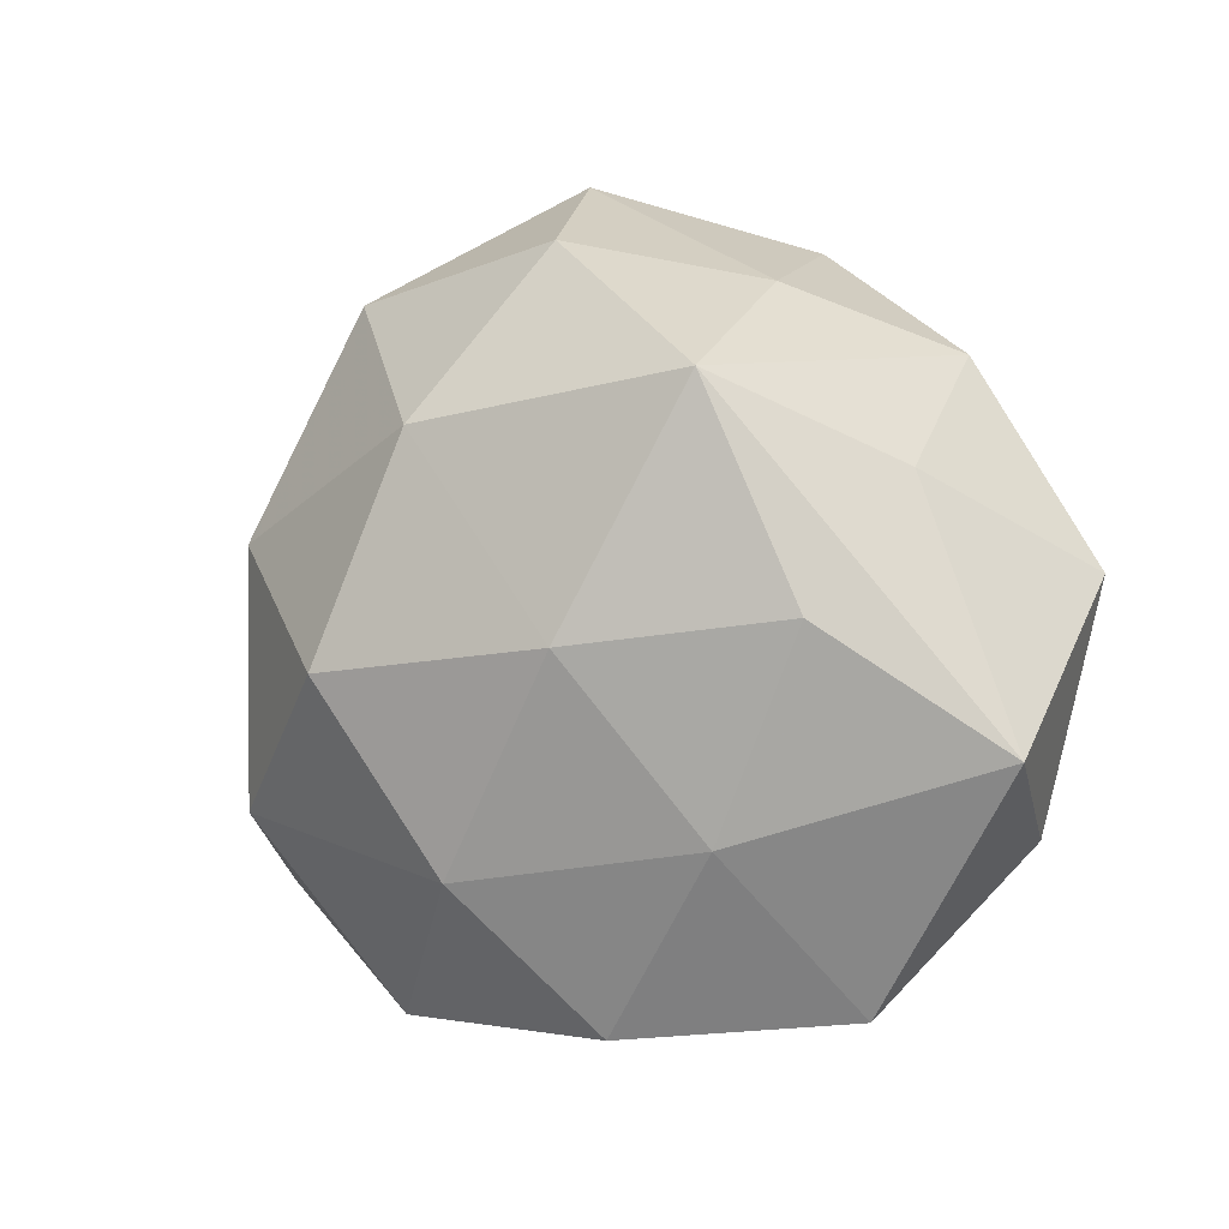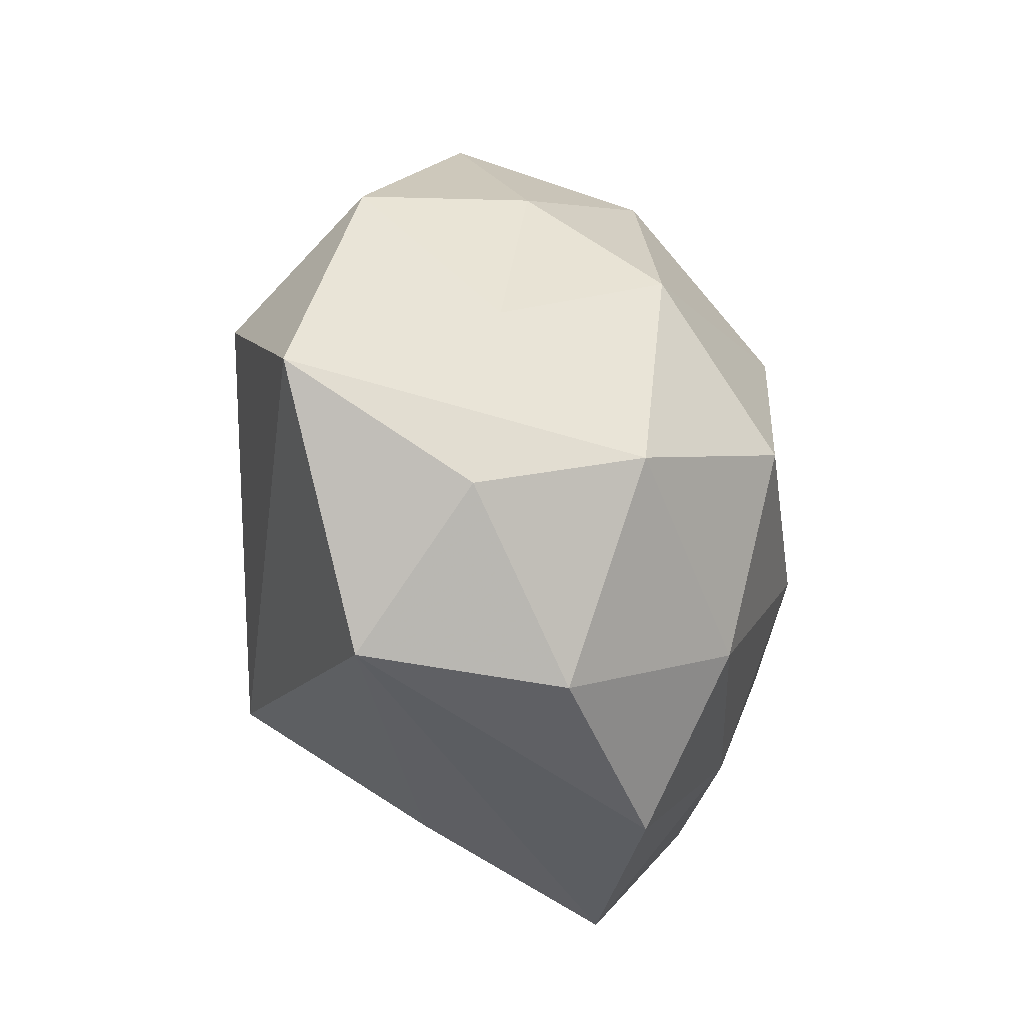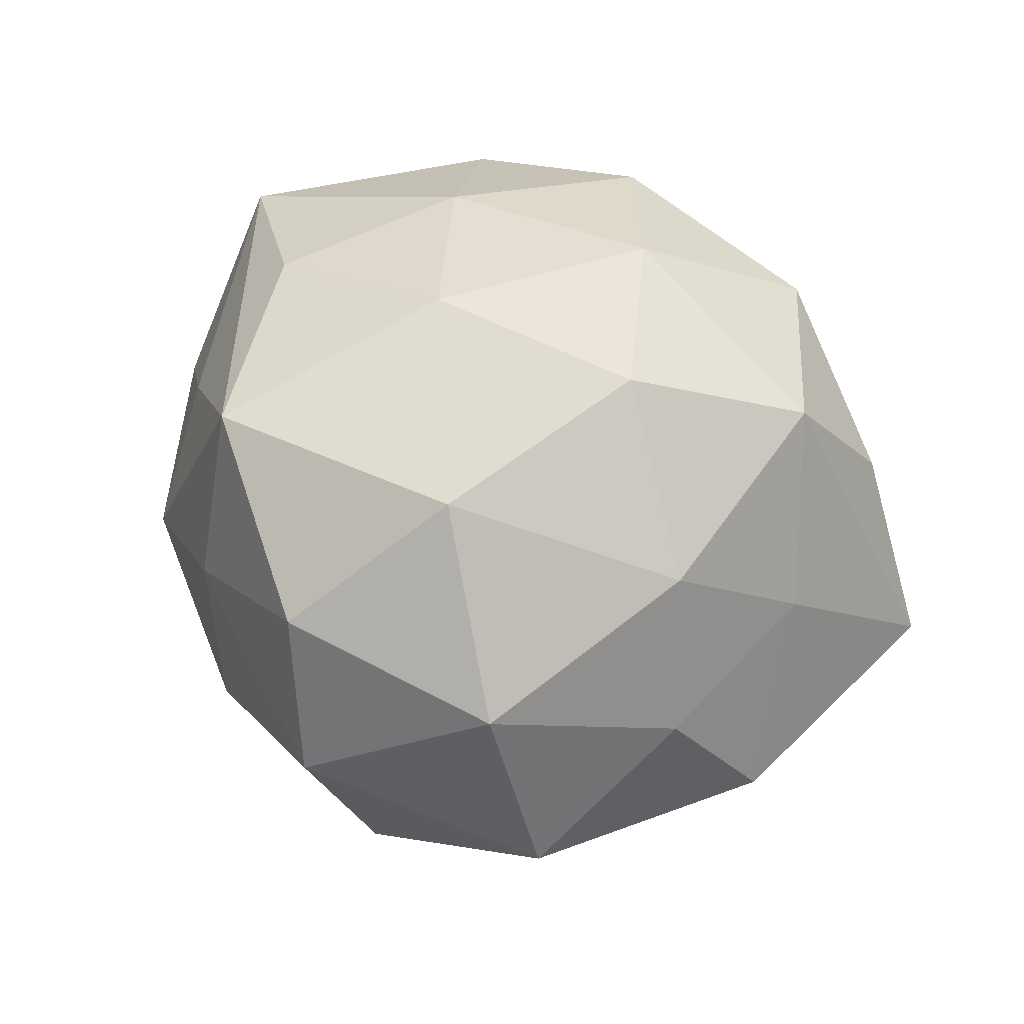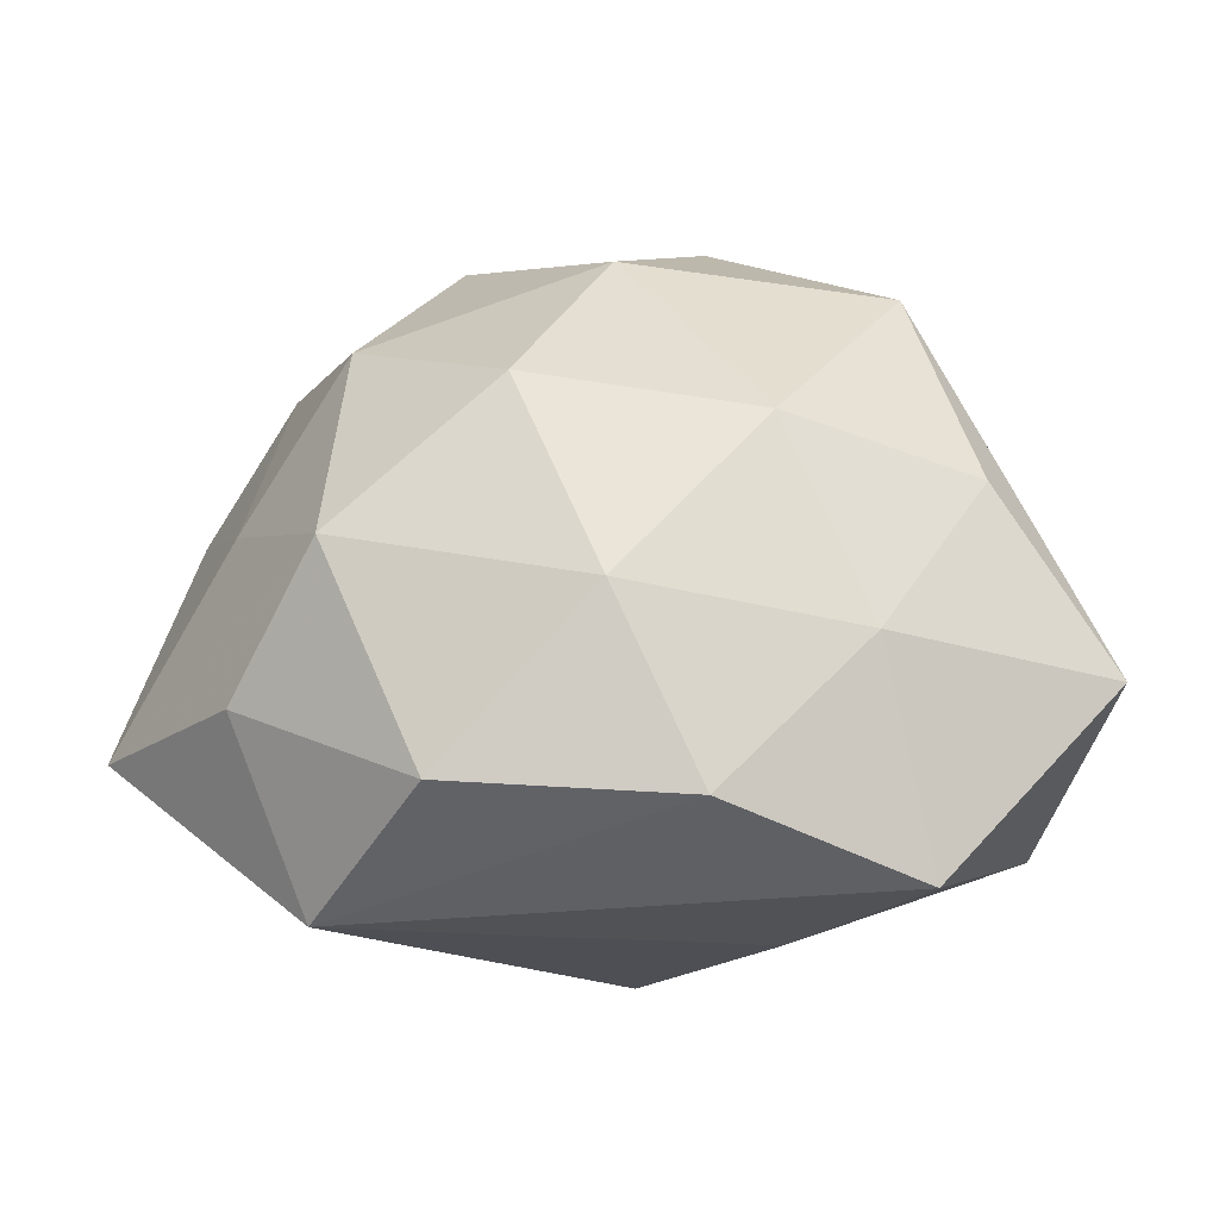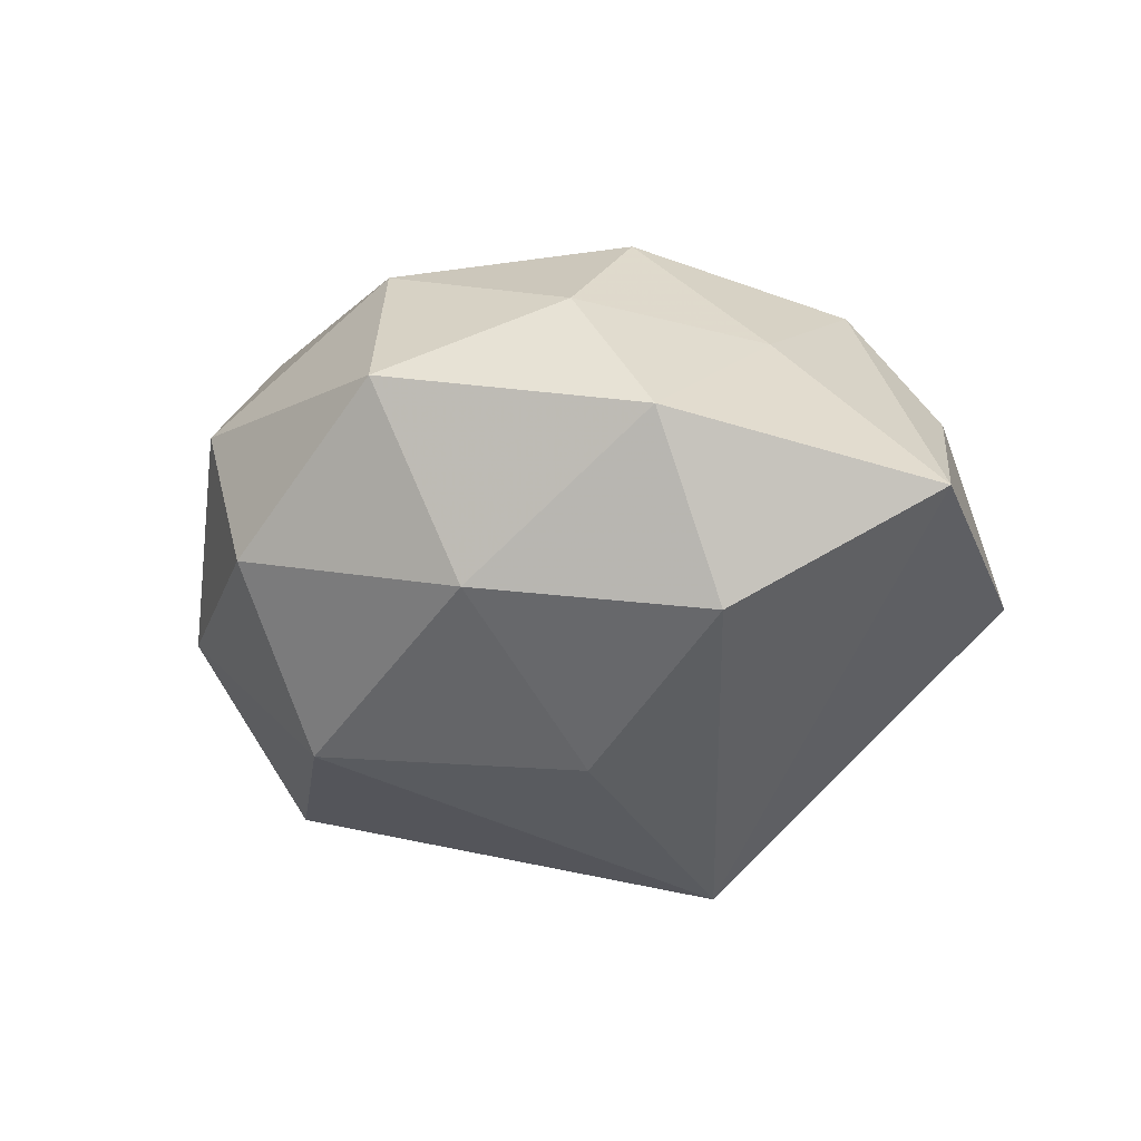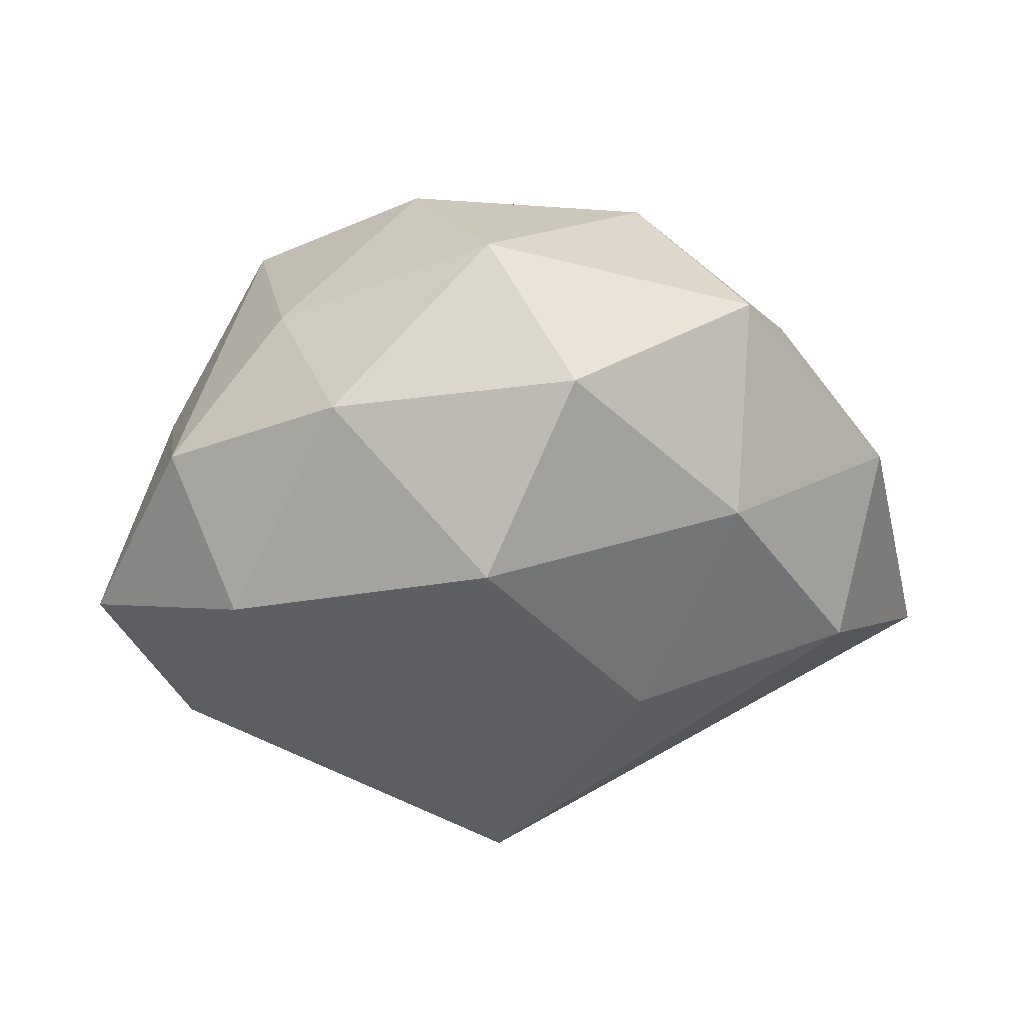
<metadata>
{"format":"obj","ext":"obj","renderer":"f3d","projection":"perspective","resolution":1024,"background":"white","views":[{"elev":-8.0,"azim":36.0,"up":"+Y"},{"elev":-39.5,"azim":-71.6,"up":"+Y"},{"elev":68.1,"azim":-148.2,"up":"+Z"},{"elev":-52.0,"azim":-1.5,"up":"+Y"},{"elev":-25.9,"azim":-117.8,"up":"+Z"},{"elev":57.1,"azim":176.6,"up":"+Y"}]}
</metadata>
<code>
v 0.02132 0.01413 0.02088
v 0.03741 0.001884 -0.008659
v 0.01788 -0.01883 0.01402
v -0.03946 -0.01151 -0.006735
v 0.03019 0.008295 0.006371
v -0.01322 0.02448 0.01598
v 0.02377 0.01494 -0.01777
v 0.005602 -0.032 0.009708
v 0.01888 0.02353 0.006603
v -0.0297 -0.001949 0.008237
v 0.01431 0.02937 -0.007415
v 0.01051 -0.004883 0.02319
v -0.001735 -0.02078 0.01971
v -0.005603 0.03338 -0.008796
v -0.02108 0.005836 0.02019
v -0.0141 -0.0301 0.008921
v -0.02881 -0.01925 0.005686
v -0.01936 0.02022 -0.01393
v 0.0125 -0.02304 -0.01335
v 0.02688 -0.003326 0.01609
v 0.000685 0.03415 0.005201
v 0.001847 -0.01435 -0.02719
v -0.02227 -0.01467 0.01828
v -0.001312 0.01206 0.02506
v -0.0213 0.02928 0.001241
v -0.01085 0.00469 -0.02318
v -0.03421 0.01144 -0.003001
v 0.03119 -0.0174 -0.009632
v 0.03752 -0.01295 0.004766
v -0.02966 0.003194 -0.01643
v -0.02253 -0.02907 -0.006412
v -0.0265 0.0145 0.009617
v 0.006494 0.02625 0.0173
v 0.02229 -0.0307 0.0001833
v 0.002299 0.02294 -0.02072
v -0.008886 -0.005673 0.02655
v 0.0289 0.01861 -0.004205
f 25 18 27
f 35 22 26
f 26 18 35
f 4 22 31
f 31 17 4
f 16 17 31
f 22 19 31
f 31 19 34
f 34 8 31
f 31 8 16
f 6 21 25
f 25 27 32
f 32 6 25
f 15 6 32
f 18 26 30
f 4 27 30
f 30 27 18
f 30 22 4
f 30 26 22
f 16 8 13
f 15 32 10
f 10 27 4
f 10 32 27
f 36 15 23
f 23 17 16
f 15 10 23
f 23 13 36
f 16 13 23
f 4 17 23
f 23 10 4
f 25 21 14
f 14 18 25
f 35 18 14
f 24 15 36
f 24 6 15
f 21 6 33
f 33 24 1
f 6 24 33
f 7 22 35
f 7 2 22
f 2 7 37
f 28 19 22
f 22 2 28
f 34 19 28
f 28 29 34
f 2 29 28
f 36 13 12
f 12 24 36
f 1 24 12
f 5 37 1
f 2 37 5
f 1 29 5
f 5 29 2
f 9 33 1
f 1 37 9
f 21 33 9
f 20 29 1
f 1 12 20
f 3 13 8
f 3 12 13
f 3 20 12
f 29 20 3
f 3 8 34
f 34 29 3
f 21 9 11
f 11 9 37
f 11 14 21
f 11 37 7
f 35 14 11
f 11 7 35

</code>
